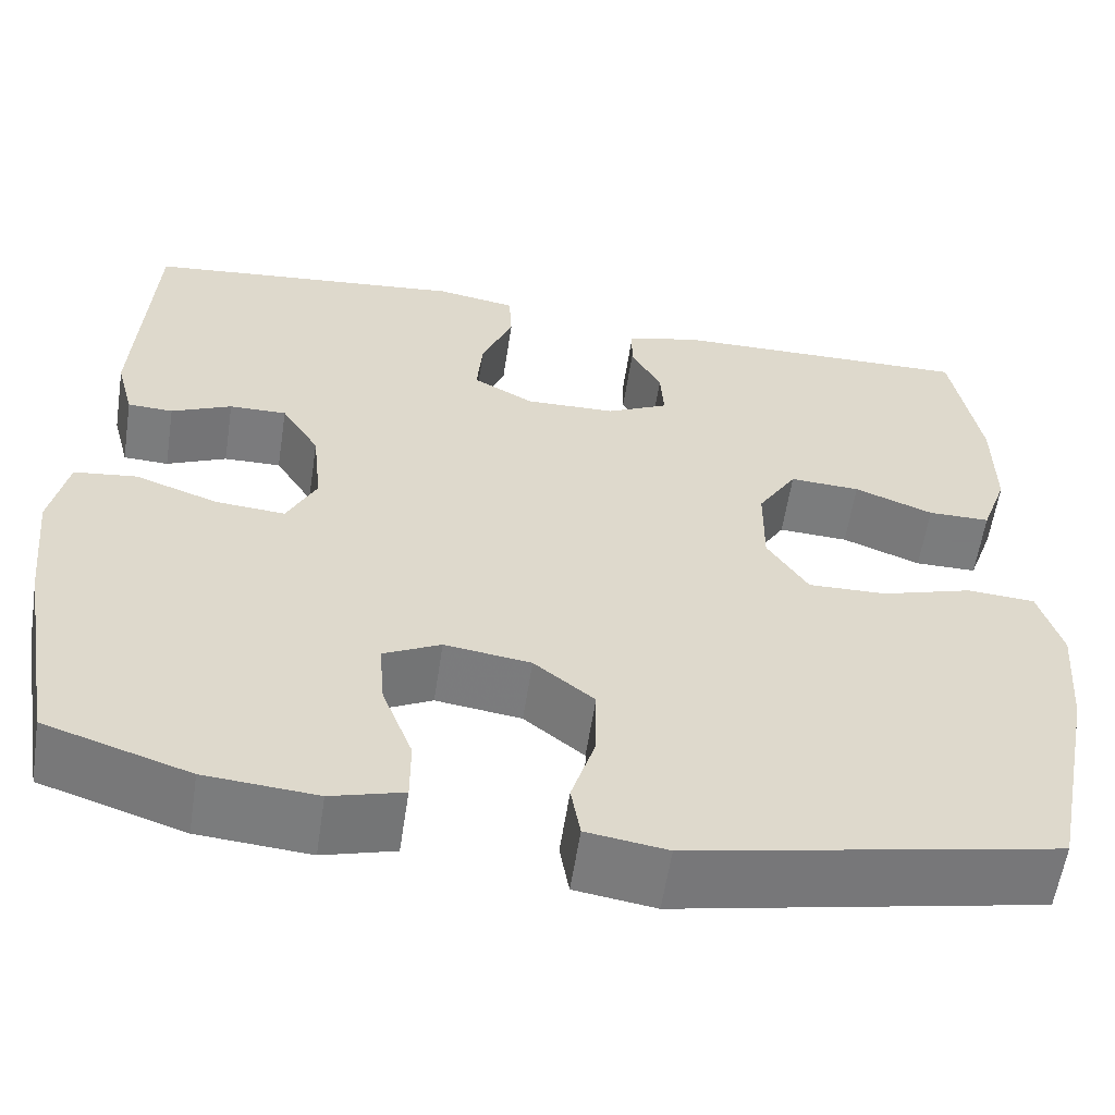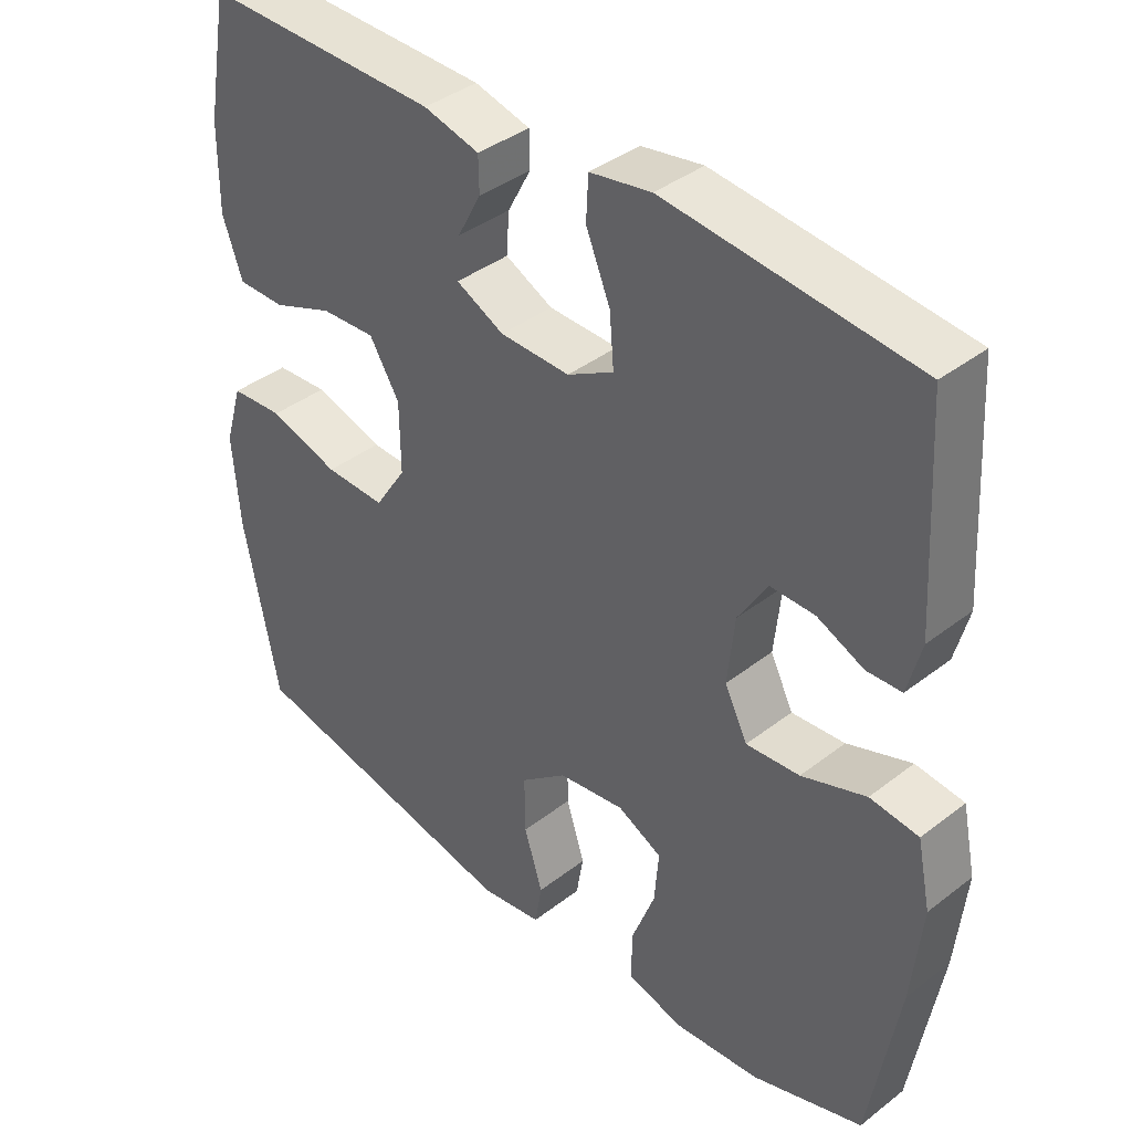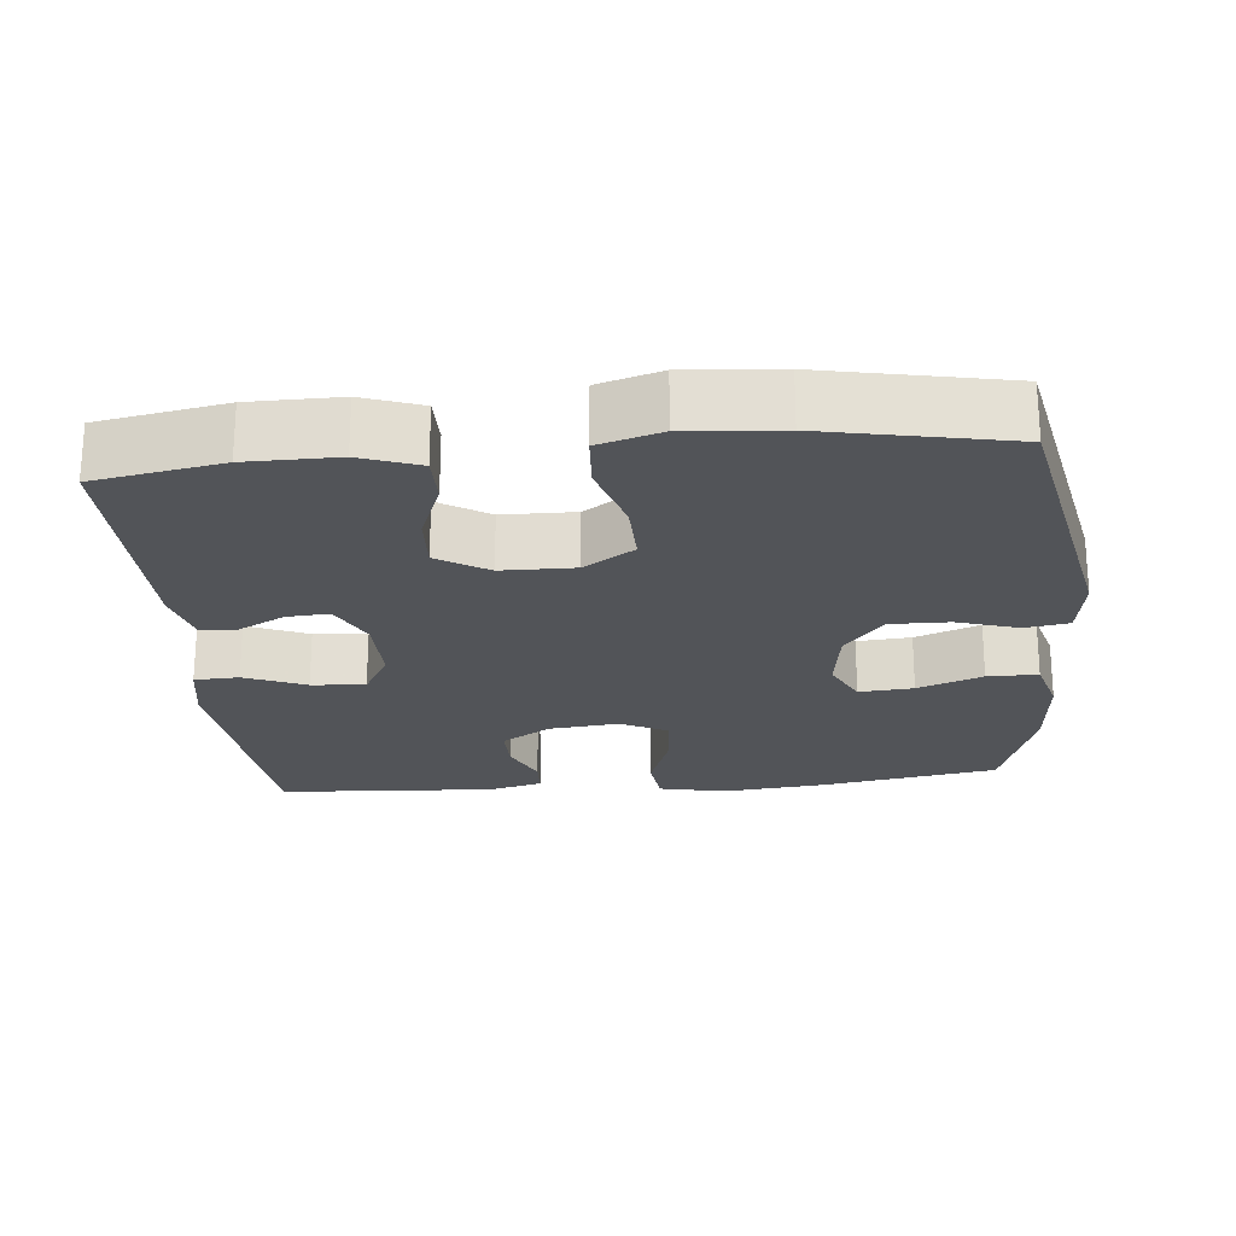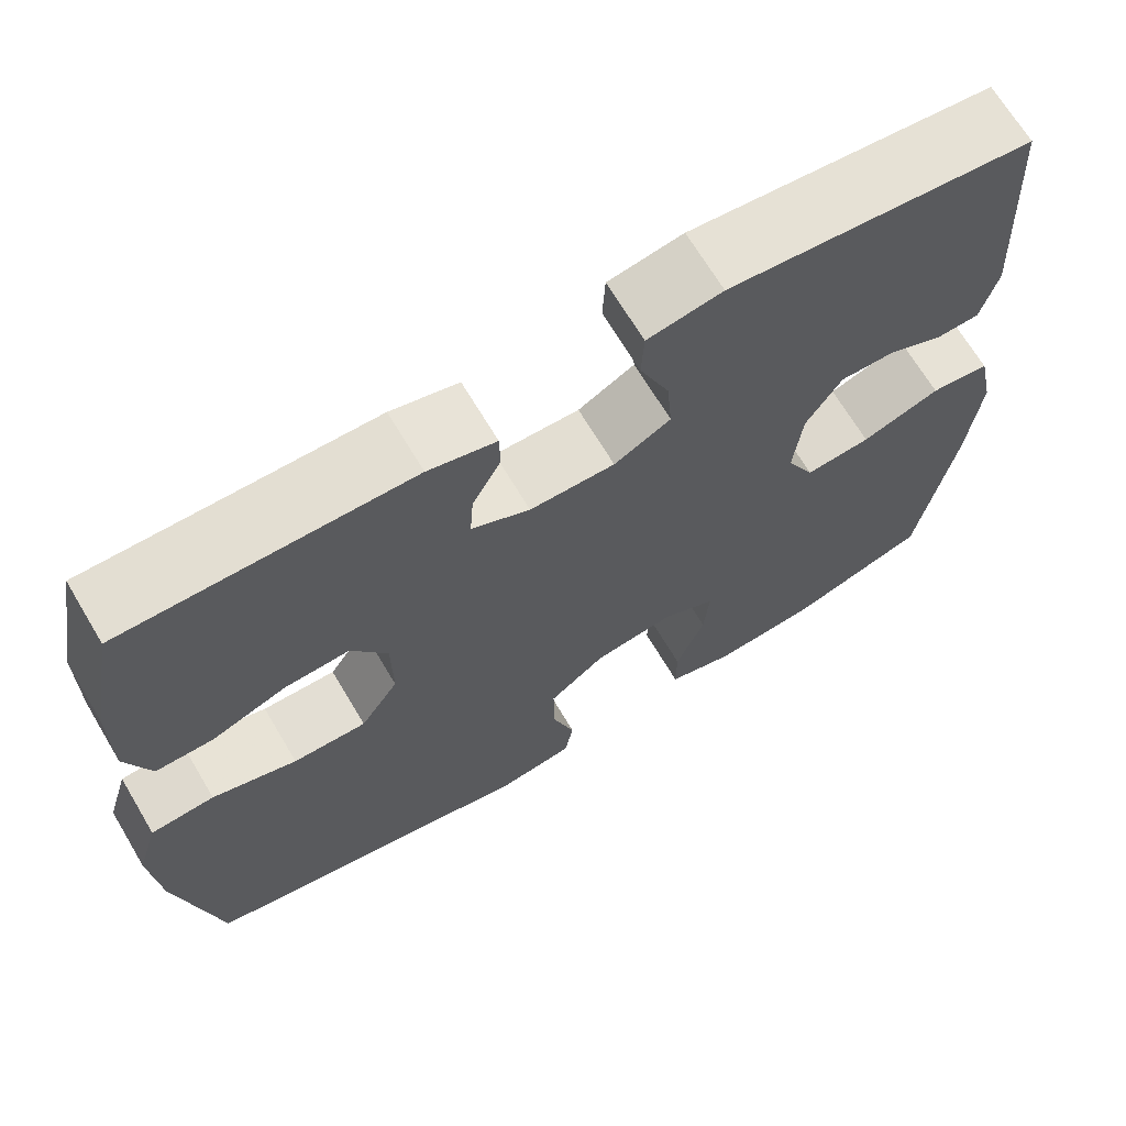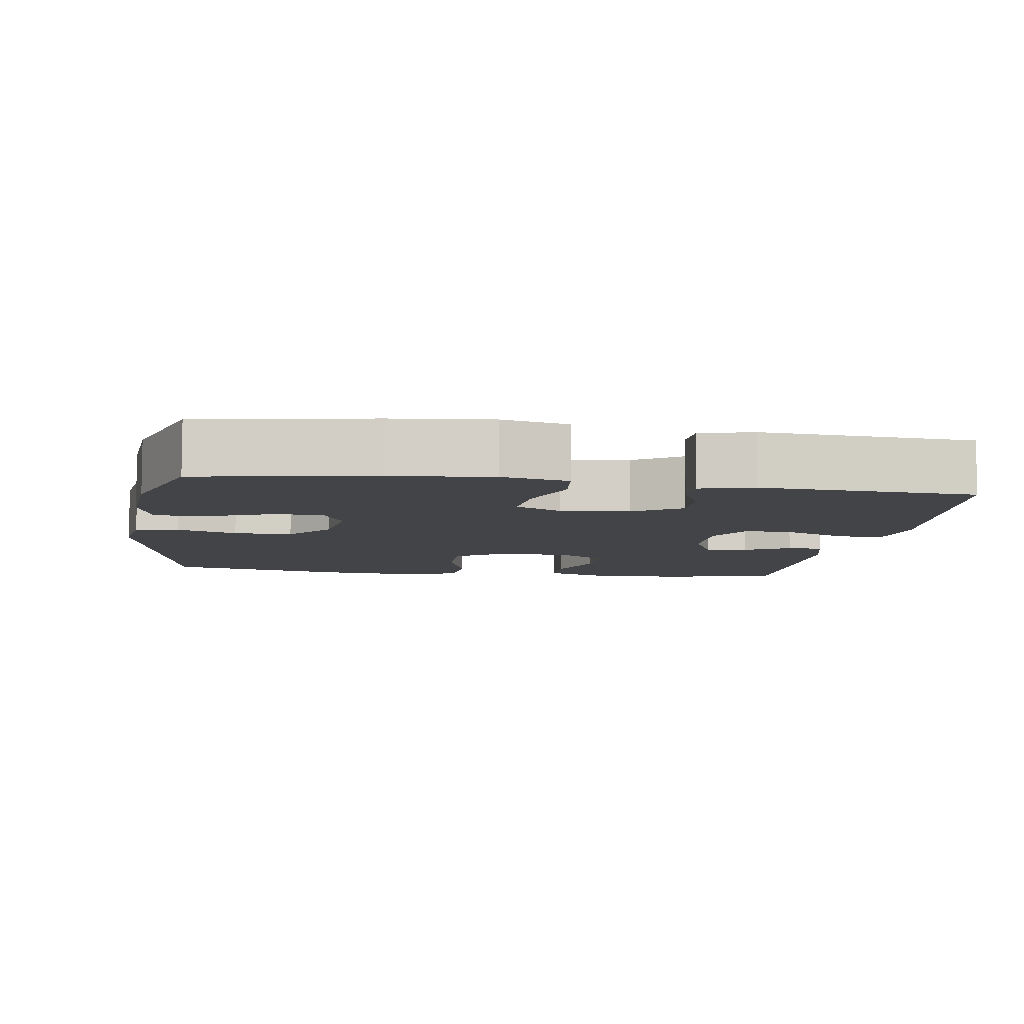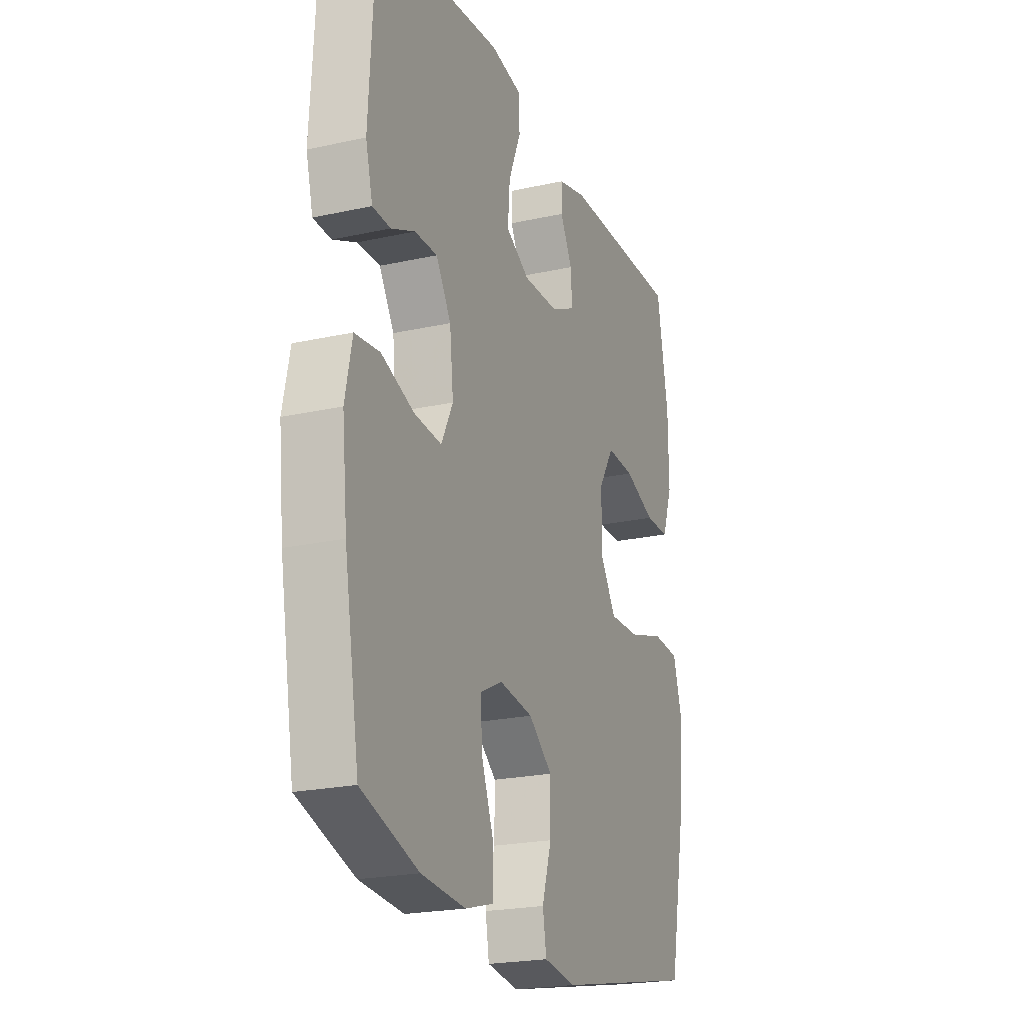
<metadata>
{"format":"obj","ext":"obj","renderer":"f3d","projection":"perspective","resolution":1024,"background":"white","views":[{"elev":-58.6,"azim":-8.6,"up":"+Z"},{"elev":39.1,"azim":-134.0,"up":"+Z"},{"elev":-23.0,"azim":95.3,"up":"+Y"},{"elev":68.3,"azim":149.2,"up":"+Z"},{"elev":-7.8,"azim":-98.7,"up":"+Y"},{"elev":-22.0,"azim":-68.8,"up":"+Z"}]}
</metadata>
<code>
v -0.5 0.07 0.5
v -0.151 0.07 0.536
v -0.065 0.07 0.521
v -0.062 0.07 0.461
v -0.096 0.07 0.379
v -0.102 0.07 0.307
v -0.037 0.07 0.271
v 0.061 0.07 0.273
v 0.128 0.07 0.306
v 0.124 0.07 0.364
v 0.091 0.07 0.426
v 0.092 0.07 0.475
v 0.17 0.07 0.495
v 0.5 0.07 0.5
v 0.531 0.07 0.329
v 0.532 0.07 0.207
v 0.504 0.07 0.128
v 0.437 0.07 0.128
v 0.352 0.07 0.161
v 0.276 0.07 0.165
v 0.234 0.07 0.097
v 0.233 0.07 -0.001
v 0.277 0.07 -0.069
v 0.362 0.07 -0.067
v 0.46 0.07 -0.037
v 0.534 0.07 -0.042
v 0.559 0.07 -0.126
v 0.549 0.07 -0.253
v 0.5 0.07 -0.5
v 0.106 0.07 -0.58
v 0.019 0.07 -0.567
v 0.009 0.07 -0.508
v 0.035 0.07 -0.425
v 0.036 0.07 -0.345
v -0.029 0.07 -0.293
v -0.122 0.07 -0.28
v -0.184 0.07 -0.311
v -0.178 0.07 -0.384
v -0.145 0.07 -0.471
v -0.145 0.07 -0.539
v -0.223 0.07 -0.561
v -0.344 0.07 -0.551
v -0.5 0.07 -0.5
v -0.541 0.07 -0.26
v -0.555 0.07 -0.123
v -0.536 0.07 -0.032
v -0.468 0.07 -0.024
v -0.378 0.07 -0.056
v -0.303 0.07 -0.062
v -0.271 0.07 0.002
v -0.281 0.07 0.096
v -0.322 0.07 0.162
v -0.384 0.07 0.161
v -0.449 0.07 0.132
v -0.498 0.07 0.134
v -0.517 0.07 0.207
v -0.5 0 0.5
v -0.151 0 0.536
v -0.065 0 0.521
v -0.062 0 0.461
v -0.096 0 0.379
v -0.102 0 0.307
v -0.037 0 0.271
v 0.061 0 0.273
v 0.128 0 0.306
v 0.124 0 0.364
v 0.091 0 0.426
v 0.092 0 0.475
v 0.17 0 0.495
v 0.5 0 0.5
v 0.531 0 0.329
v 0.532 0 0.207
v 0.504 0 0.128
v 0.437 0 0.128
v 0.352 0 0.161
v 0.276 0 0.165
v 0.234 0 0.097
v 0.233 0 -0.001
v 0.277 0 -0.069
v 0.362 0 -0.067
v 0.46 0 -0.037
v 0.534 0 -0.042
v 0.559 0 -0.126
v 0.549 0 -0.253
v 0.5 0 -0.5
v 0.106 0 -0.58
v 0.019 0 -0.567
v 0.009 0 -0.508
v 0.035 0 -0.425
v 0.036 0 -0.345
v -0.029 0 -0.293
v -0.122 0 -0.28
v -0.184 0 -0.311
v -0.178 0 -0.384
v -0.145 0 -0.471
v -0.145 0 -0.539
v -0.223 0 -0.561
v -0.344 0 -0.551
v -0.5 0 -0.5
v -0.541 0 -0.26
v -0.555 0 -0.123
v -0.536 0 -0.032
v -0.468 0 -0.024
v -0.378 0 -0.056
v -0.303 0 -0.062
v -0.271 0 0.002
v -0.281 0 0.096
v -0.322 0 0.162
v -0.384 0 0.161
v -0.449 0 0.132
v -0.498 0 0.134
v -0.517 0 0.207
f 3 4 5
f 2 3 5
f 1 2 5
f 56 1 5
f 55 56 5
f 54 55 5
f 53 54 5
f 52 53 5 6
f 51 52 6 7
f 50 51 7 8
f 49 50 8 9
f 46 47 48
f 45 46 48
f 44 45 48
f 43 44 48
f 42 43 48
f 41 42 48
f 40 41 48
f 39 40 48
f 38 39 48
f 37 38 48 49
f 36 37 49 9
f 31 32 33
f 30 31 33
f 29 30 33
f 28 29 33
f 27 28 33
f 26 27 33
f 25 26 33
f 24 25 33
f 23 24 33 34
f 22 23 34 35
f 17 18 19
f 16 17 19
f 15 16 19
f 14 15 19
f 13 14 19
f 12 13 19
f 11 12 19
f 10 11 19
f 9 10 19 20
f 35 36 9
f 22 35 9
f 21 22 9
f 9 20 21
f 61 60 59
f 61 59 58
f 61 58 57
f 61 57 112
f 61 112 111
f 61 111 110
f 61 110 109
f 62 61 109 108
f 63 62 108 107
f 64 63 107 106
f 65 64 106 105
f 104 103 102
f 104 102 101
f 104 101 100
f 104 100 99
f 104 99 98
f 104 98 97
f 104 97 96
f 104 96 95
f 104 95 94
f 105 104 94 93
f 65 105 93 92
f 89 88 87
f 89 87 86
f 89 86 85
f 89 85 84
f 89 84 83
f 89 83 82
f 89 82 81
f 89 81 80
f 90 89 80 79
f 91 90 79 78
f 75 74 73
f 75 73 72
f 75 72 71
f 75 71 70
f 75 70 69
f 75 69 68
f 75 68 67
f 75 67 66
f 76 75 66 65
f 65 92 91
f 65 91 78
f 65 78 77
f 77 76 65
f 1 57 58 2
f 2 58 59 3
f 3 59 60 4
f 4 60 61 5
f 5 61 62 6
f 6 62 63 7
f 7 63 64 8
f 8 64 65 9
f 9 65 66 10
f 10 66 67 11
f 11 67 68 12
f 12 68 69 13
f 13 69 70 14
f 14 70 71 15
f 15 71 72 16
f 16 72 73 17
f 17 73 74 18
f 18 74 75 19
f 19 75 76 20
f 20 76 77 21
f 21 77 78 22
f 22 78 79 23
f 23 79 80 24
f 24 80 81 25
f 25 81 82 26
f 26 82 83 27
f 27 83 84 28
f 28 84 85 29
f 29 85 86 30
f 30 86 87 31
f 31 87 88 32
f 32 88 89 33
f 33 89 90 34
f 34 90 91 35
f 35 91 92 36
f 36 92 93 37
f 37 93 94 38
f 38 94 95 39
f 39 95 96 40
f 40 96 97 41
f 41 97 98 42
f 42 98 99 43
f 43 99 100 44
f 44 100 101 45
f 45 101 102 46
f 46 102 103 47
f 47 103 104 48
f 48 104 105 49
f 49 105 106 50
f 50 106 107 51
f 51 107 108 52
f 52 108 109 53
f 53 109 110 54
f 54 110 111 55
f 55 111 112 56
f 56 112 57 1

</code>
